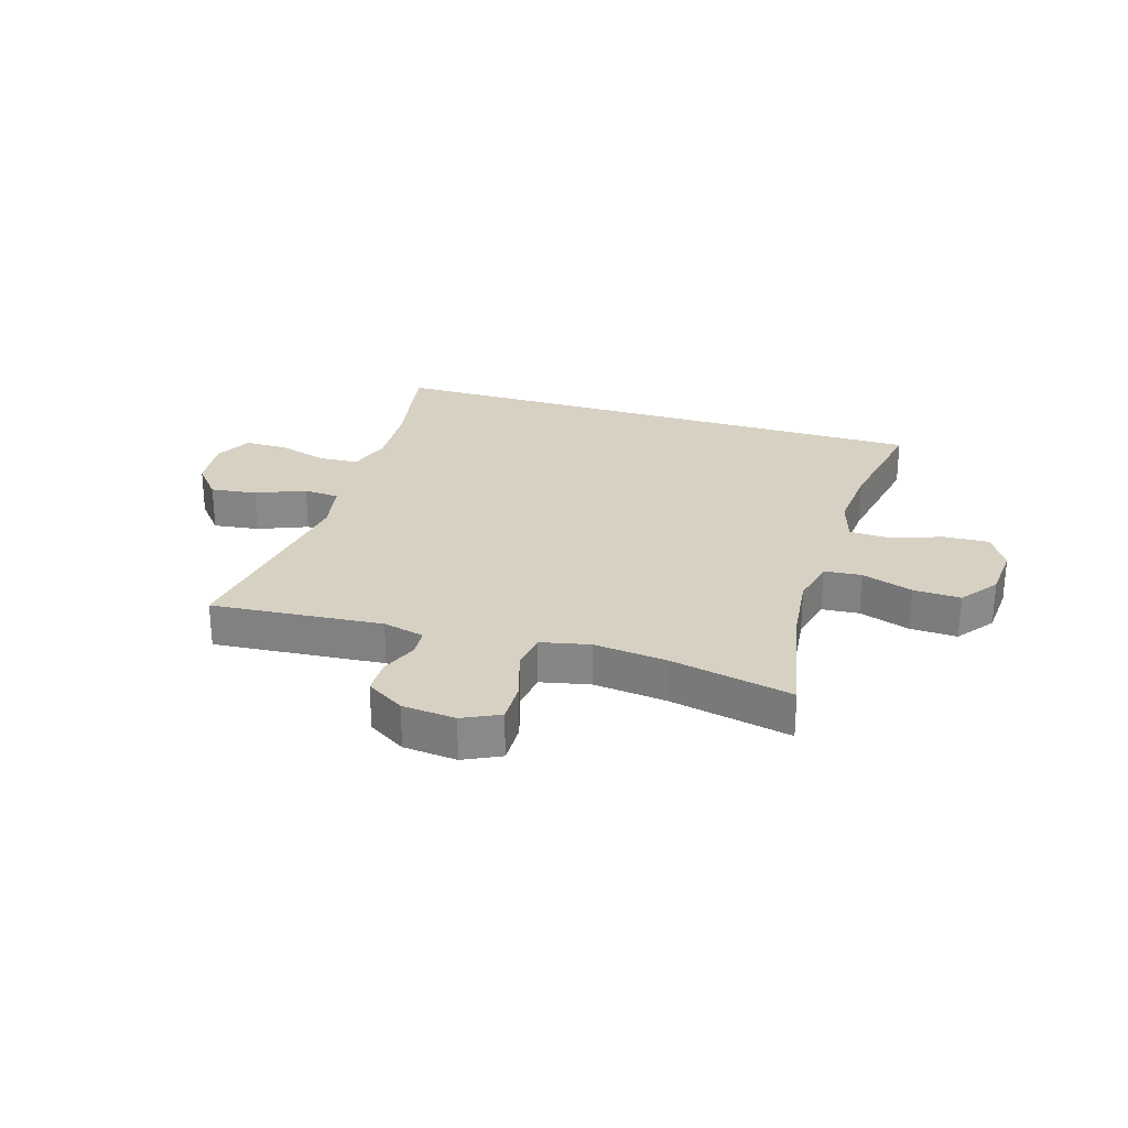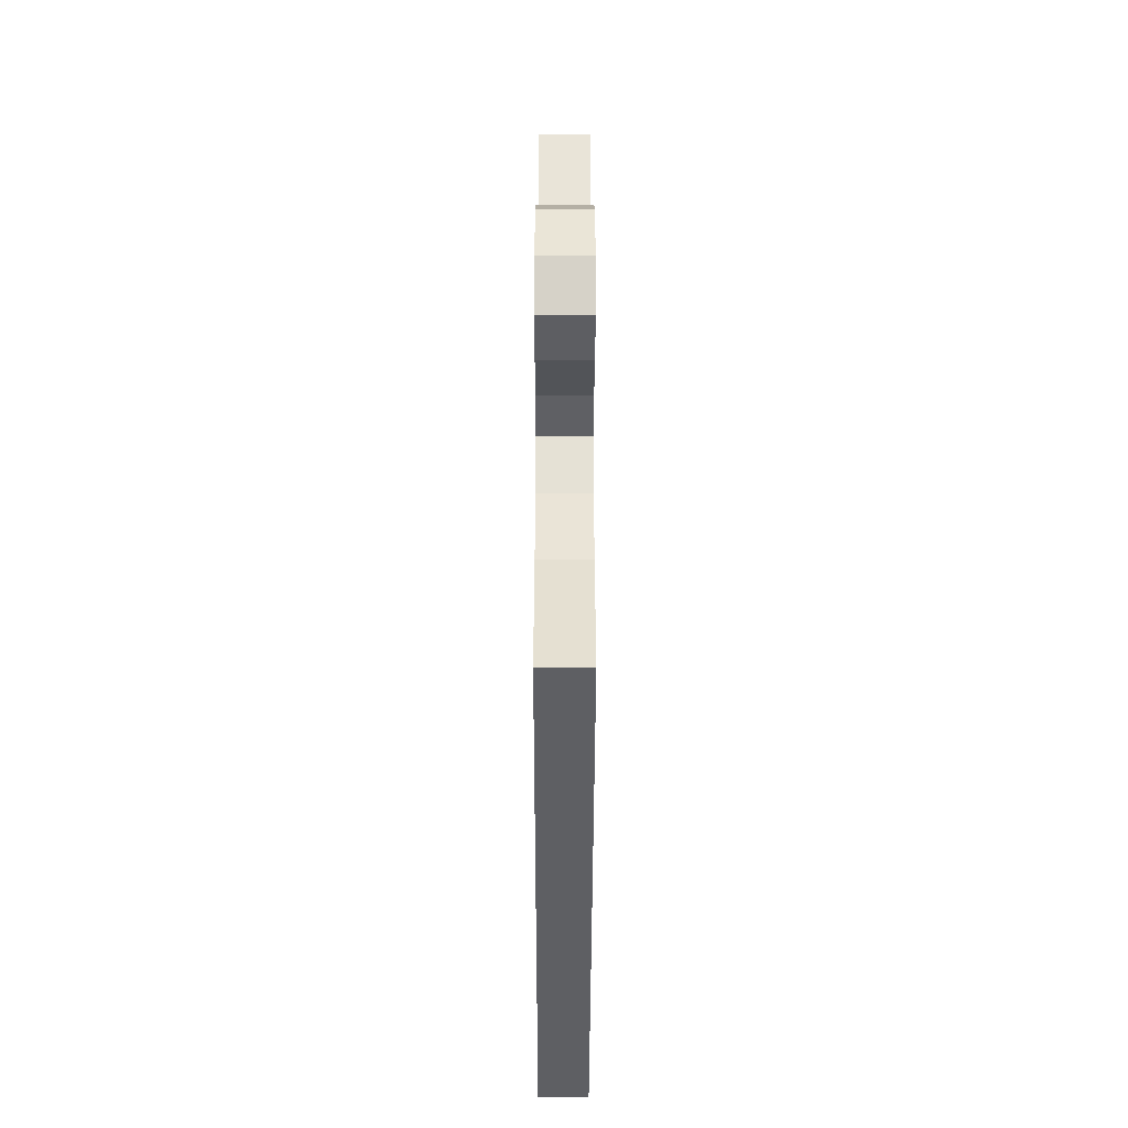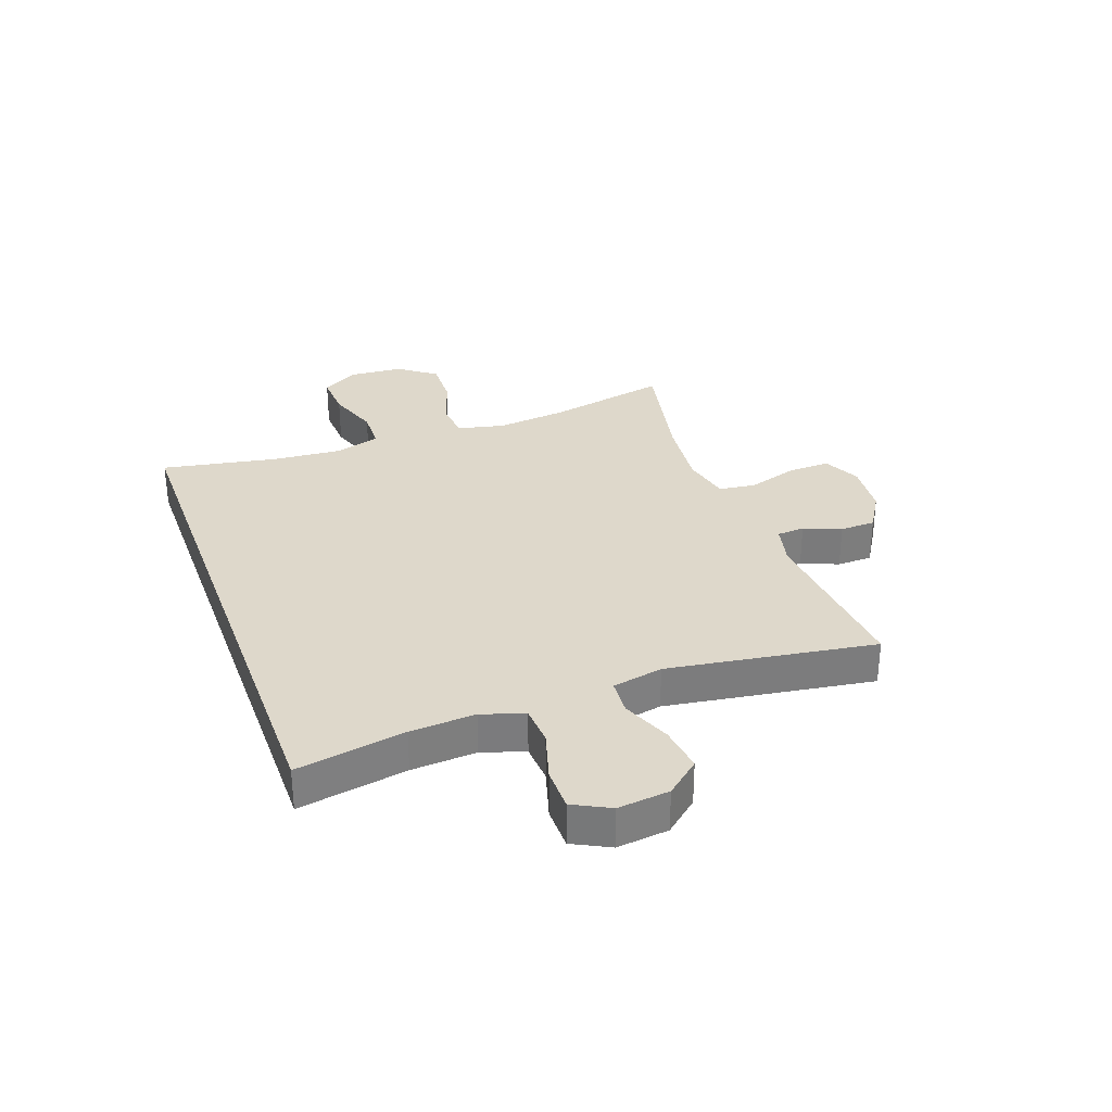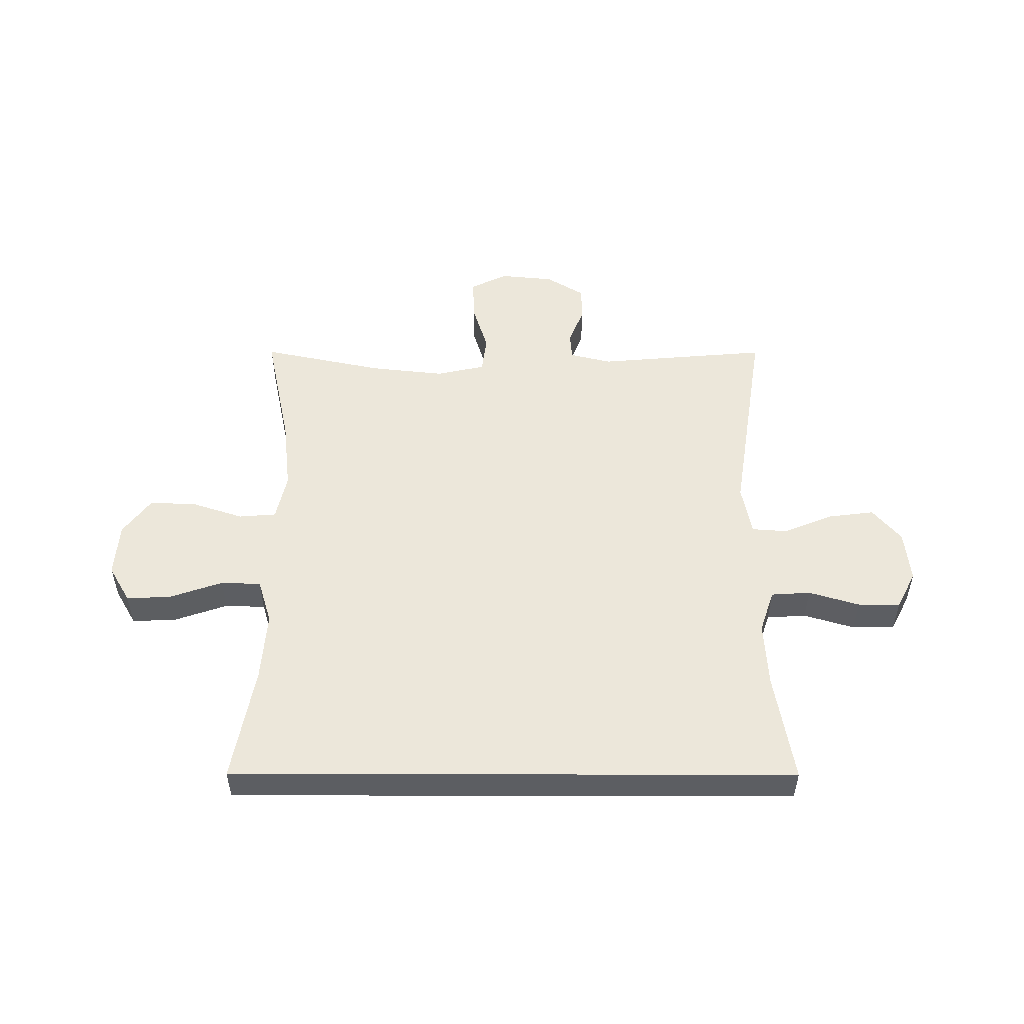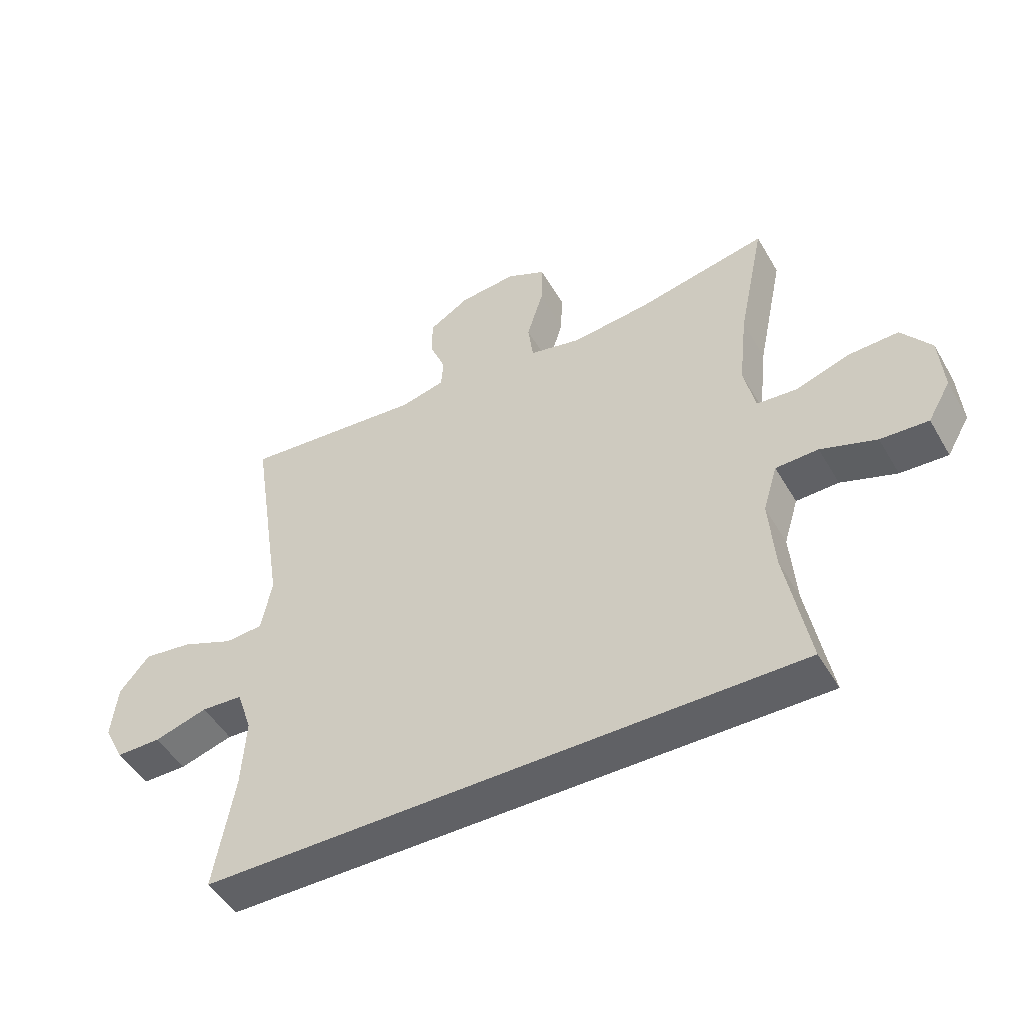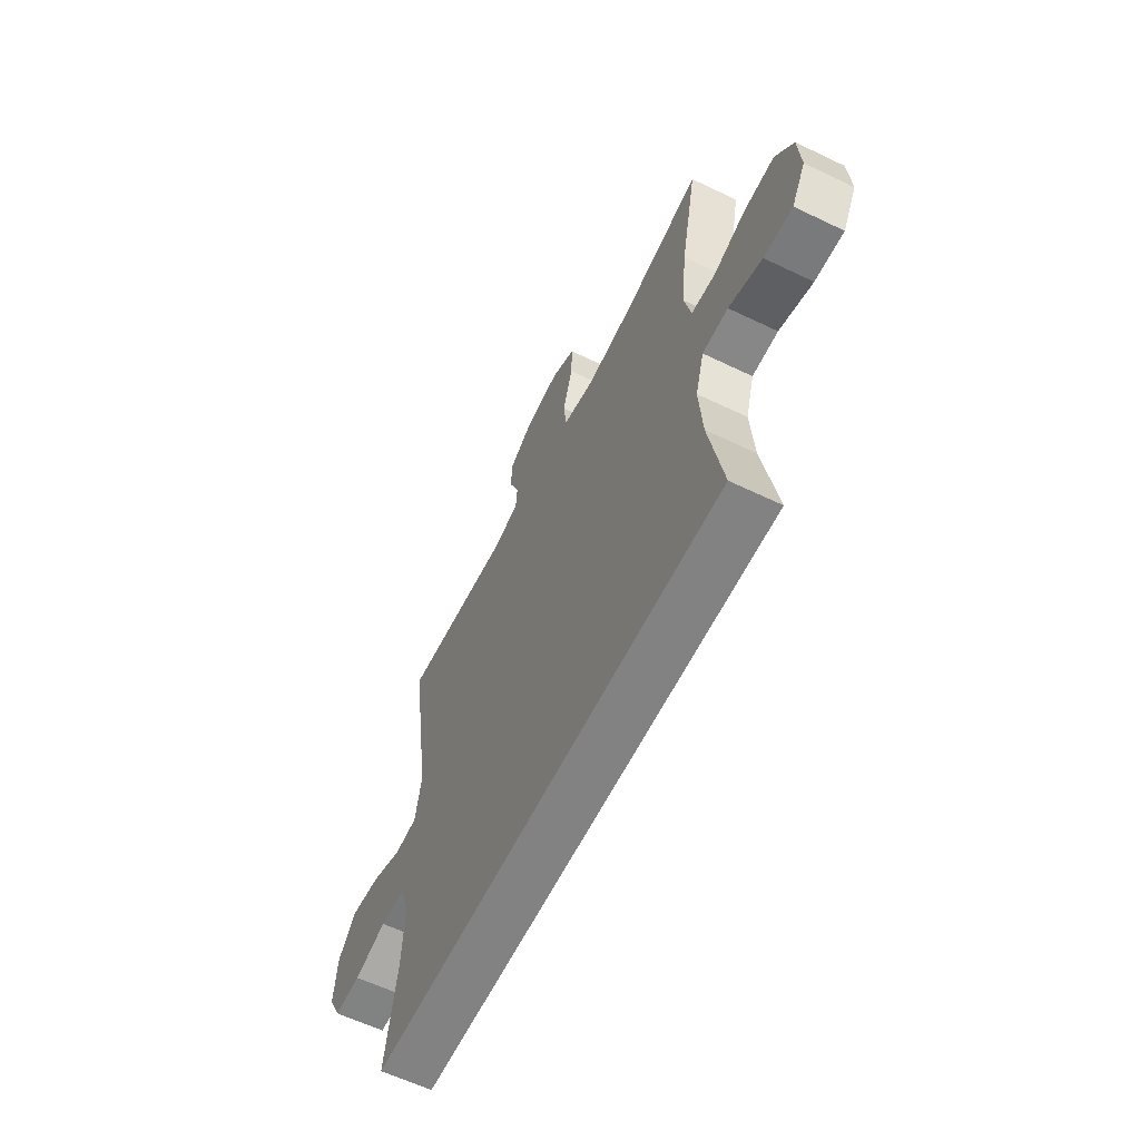
<metadata>
{"format":"obj","ext":"obj","renderer":"f3d","projection":"perspective","resolution":1024,"background":"white","views":[{"elev":27.1,"azim":17.1,"up":"+Y"},{"elev":-41.8,"azim":89.9,"up":"+Z"},{"elev":31.6,"azim":-110.0,"up":"+Y"},{"elev":52.1,"azim":-179.9,"up":"+Y"},{"elev":-48.9,"azim":29.1,"up":"+Z"},{"elev":-60.7,"azim":63.8,"up":"+Z"}]}
</metadata>
<code>
o path18_path18.001
v 0.4642 0.0375 -0.3125
v 0.4545 0.0375 -0.1891
v 0.4787 0.0375 -0.1096
v 0.5501 0.0375 -0.1073
v 0.6435 0.0375 -0.1392
v 0.7236 0.0375 -0.1433
v 0.7618 0.0375 -0.07765
v 0.7546 0.0375 0.01815
v 0.7051 0.0375 0.08419
v 0.6211 0.0375 0.08101
v 0.5298 0.0375 0.05078
v 0.4632 0.0375 0.0561
v 0.4441 0.0375 0.1401
v 0.4583 0.0375 0.2684
v 0.503 0.0375 0.4824
v 0.2852 0.0375 0.4368
v 0.154 0.0375 0.4222
v 0.06673 0.0375 0.4414
v 0.05818 0.0375 0.5083
v 0.0858 0.0375 0.597
v 0.08766 0.0375 0.6715
v 0.02178 0.0375 0.7034
v -0.07394 0.0375 0.6941
v -0.1416 0.0375 0.6526
v -0.1427 0.0375 0.5898
v -0.1159 0.0375 0.5238
v -0.1195 0.0375 0.4746
v -0.1937 0.0375 0.4564
v -0.4989 0.0375 0.4824
v -0.4416 0.0375 0.1123
v -0.4596 0.0375 0.0218
v -0.5232 0.0375 0.01702
v -0.6111 0.0375 0.05284
v -0.693 0.0375 0.06335
v -0.7432 0.0375 0.003436
v -0.7533 0.0375 -0.08888
v -0.7193 0.0375 -0.1548
v -0.6435 0.0375 -0.1549
v -0.5536 0.0375 -0.1281
v -0.4836 0.0375 -0.1325
v -0.4582 0.0375 -0.2085
v -0.4651 0.0375 -0.3248
v -0.4989 0.0375 -0.5193
v 0.503 0.0375 -0.5193
v 0.4642 -0.0375 -0.3125
v 0.4545 -0.0375 -0.1891
v 0.4787 -0.0375 -0.1096
v 0.5501 -0.0375 -0.1073
v 0.6435 -0.0375 -0.1392
v 0.7236 -0.0375 -0.1433
v 0.7618 -0.0375 -0.07765
v 0.7546 -0.0375 0.01815
v 0.7051 -0.0375 0.08419
v 0.6211 -0.0375 0.08101
v 0.5298 -0.0375 0.05078
v 0.4632 -0.0375 0.0561
v 0.4441 -0.0375 0.1401
v 0.4583 -0.0375 0.2684
v 0.503 -0.0375 0.4824
v 0.2852 -0.0375 0.4368
v 0.154 -0.0375 0.4222
v 0.06673 -0.0375 0.4414
v 0.05818 -0.0375 0.5083
v 0.0858 -0.0375 0.597
v 0.08766 -0.0375 0.6715
v 0.02178 -0.0375 0.7034
v -0.07394 -0.0375 0.6941
v -0.1416 -0.0375 0.6526
v -0.1427 -0.0375 0.5898
v -0.1159 -0.0375 0.5238
v -0.1195 -0.0375 0.4746
v -0.1937 -0.0375 0.4564
v -0.4989 -0.0375 0.4824
v -0.4416 -0.0375 0.1123
v -0.4596 -0.0375 0.0218
v -0.5232 -0.0375 0.01702
v -0.6111 -0.0375 0.05284
v -0.693 -0.0375 0.06335
v -0.7432 -0.0375 0.003436
v -0.7533 -0.0375 -0.08888
v -0.7193 -0.0375 -0.1548
v -0.6435 -0.0375 -0.1549
v -0.5536 -0.0375 -0.1281
v -0.4836 -0.0375 -0.1325
v -0.4582 -0.0375 -0.2085
v -0.4651 -0.0375 -0.3248
v -0.4989 -0.0375 -0.5193
v 0.503 -0.0375 -0.5193
v -0.4989 0.0375 -0.5193
v -0.4989 0.0375 -0.5193
v 0.503 0.0375 -0.5193
v 0.503 0.0375 -0.5193
v -0.4651 0.0375 -0.3248
v 0.4642 0.0375 -0.3125
v -0.4582 0.0375 -0.2085
v 0.4545 0.0375 -0.1891
v -0.4836 0.0375 -0.1325
v -0.4836 0.0375 -0.1325
v 0.4787 0.0375 -0.1096
v 0.4787 0.0375 -0.1096
v -0.7193 0.0375 -0.1548
v -0.7193 0.0375 -0.1548
v -0.6435 0.0375 -0.1549
v -0.5536 0.0375 -0.1281
v -0.7533 0.0375 -0.08888
v 0.6435 0.0375 -0.1392
v 0.7236 0.0375 -0.1433
v 0.7236 0.0375 -0.1433
v 0.7618 0.0375 -0.07765
v 0.5501 0.0375 -0.1073
v -0.7432 0.0375 0.003436
v 0.7546 0.0375 0.01815
v -0.693 0.0375 0.06335
v -0.6111 0.0375 0.05284
v -0.5232 0.0375 0.01702
v -0.4596 0.0375 0.0218
v -0.4596 0.0375 0.0218
v 0.7051 0.0375 0.08419
v -0.4416 0.0375 0.1123
v 0.5298 0.0375 0.05078
v 0.4632 0.0375 0.0561
v 0.4632 0.0375 0.0561
v 0.6211 0.0375 0.08101
v 0.4441 0.0375 0.1401
v 0.4583 0.0375 0.2684
v -0.4989 0.0375 0.4824
v -0.4989 0.0375 0.4824
v 0.154 0.0375 0.4222
v 0.06673 0.0375 0.4414
v 0.06673 0.0375 0.4414
v 0.2852 0.0375 0.4368
v -0.1937 0.0375 0.4564
v 0.05818 0.0375 0.5083
v -0.1195 0.0375 0.4746
v -0.1195 0.0375 0.4746
v 0.503 0.0375 0.4824
v 0.503 0.0375 0.4824
v -0.1159 0.0375 0.5238
v 0.0858 0.0375 0.597
v -0.1427 0.0375 0.5898
v -0.1416 0.0375 0.6526
v 0.08766 0.0375 0.6715
v 0.08766 0.0375 0.6715
v -0.07394 0.0375 0.6941
v 0.02178 0.0375 0.7034
v -0.4989 -0.0375 -0.5193
v -0.4989 -0.0375 -0.5193
v 0.503 -0.0375 -0.5193
v 0.503 -0.0375 -0.5193
v -0.4651 -0.0375 -0.3248
v 0.4642 -0.0375 -0.3125
v -0.4582 -0.0375 -0.2085
v 0.4545 -0.0375 -0.1891
v -0.4836 -0.0375 -0.1325
v -0.4836 -0.0375 -0.1325
v 0.4787 -0.0375 -0.1096
v 0.4787 -0.0375 -0.1096
v -0.7193 -0.0375 -0.1548
v -0.7193 -0.0375 -0.1548
v -0.6435 -0.0375 -0.1549
v -0.5536 -0.0375 -0.1281
v -0.7533 -0.0375 -0.08888
v 0.6435 -0.0375 -0.1392
v 0.7236 -0.0375 -0.1433
v 0.7236 -0.0375 -0.1433
v 0.7618 -0.0375 -0.07765
v 0.5501 -0.0375 -0.1073
v -0.7432 -0.0375 0.003436
v 0.7546 -0.0375 0.01815
v -0.693 -0.0375 0.06335
v -0.6111 -0.0375 0.05284
v -0.5232 -0.0375 0.01702
v -0.4596 -0.0375 0.0218
v -0.4596 -0.0375 0.0218
v 0.7051 -0.0375 0.08419
v -0.4416 -0.0375 0.1123
v 0.5298 -0.0375 0.05078
v 0.4632 -0.0375 0.0561
v 0.4632 -0.0375 0.0561
v 0.6211 -0.0375 0.08101
v 0.4441 -0.0375 0.1401
v 0.4583 -0.0375 0.2684
v -0.4989 -0.0375 0.4824
v -0.4989 -0.0375 0.4824
v 0.154 -0.0375 0.4222
v 0.06673 -0.0375 0.4414
v 0.06673 -0.0375 0.4414
v 0.2852 -0.0375 0.4368
v -0.1937 -0.0375 0.4564
v 0.05818 -0.0375 0.5083
v -0.1195 -0.0375 0.4746
v -0.1195 -0.0375 0.4746
v 0.503 -0.0375 0.4824
v 0.503 -0.0375 0.4824
v -0.1159 -0.0375 0.5238
v 0.0858 -0.0375 0.597
v -0.1427 -0.0375 0.5898
v -0.1416 -0.0375 0.6526
v 0.08766 -0.0375 0.6715
v 0.08766 -0.0375 0.6715
v -0.07394 -0.0375 0.6941
v 0.02178 -0.0375 0.7034
f 171 161 172
f 151 146 148
f 176 189 183
f 152 173 154
f 154 172 161
f 161 171 160
f 191 190 195
f 196 195 190
f 168 162 160
f 163 180 167
f 168 160 171
f 169 163 166
f 167 177 156
f 175 180 169
f 181 185 178
f 160 162 158
f 178 173 153
f 186 176 178
f 199 202 196
f 178 153 156
f 181 188 185
f 182 188 181
f 178 156 177
f 177 167 180
f 197 201 198
f 178 176 173
f 191 189 186
f 153 152 151
f 186 189 176
f 195 201 197
f 188 182 193
f 173 152 153
f 180 163 169
f 151 150 146
f 190 191 186
f 173 172 154
f 185 186 178
f 196 201 195
f 168 171 170
f 166 163 164
f 151 152 150
f 201 196 202
f 90 92 149 147
f 42 43 87 86
f 44 1 45 88
f 41 42 86 85
f 1 2 46 45
f 98 41 85 155
f 2 100 157 46
f 102 38 82 159
f 38 39 83 82
f 36 37 81 80
f 5 108 165 49
f 6 7 51 50
f 4 5 49 48
f 39 40 84 83
f 3 4 48 47
f 35 36 80 79
f 7 8 52 51
f 34 35 79 78
f 33 34 78 77
f 32 33 77 76
f 117 32 76 174
f 8 9 53 52
f 30 31 75 74
f 11 122 179 55
f 10 11 55 54
f 9 10 54 53
f 12 13 57 56
f 13 14 58 57
f 127 30 74 184
f 17 130 187 61
f 16 17 61 60
f 28 29 73 72
f 18 19 63 62
f 135 28 72 192
f 137 16 60 194
f 14 15 59 58
f 26 27 71 70
f 19 20 64 63
f 25 26 70 69
f 24 25 69 68
f 20 143 200 64
f 23 24 68 67
f 22 23 67 66
f 21 22 66 65
f 114 115 104
f 94 91 89
f 119 126 132
f 95 97 116
f 97 104 115
f 104 103 114
f 134 138 133
f 139 133 138
f 111 103 105
f 106 110 123
f 111 114 103
f 112 109 106
f 110 99 120
f 118 112 123
f 124 121 128
f 103 101 105
f 121 96 116
f 129 121 119
f 142 139 145
f 121 99 96
f 124 128 131
f 125 124 131
f 121 120 99
f 120 123 110
f 140 141 144
f 121 116 119
f 134 129 132
f 96 94 95
f 129 119 132
f 138 140 144
f 131 136 125
f 116 96 95
f 123 112 106
f 94 89 93
f 133 129 134
f 116 97 115
f 128 121 129
f 139 138 144
f 111 113 114
f 109 107 106
f 94 93 95
f 144 145 139

</code>
